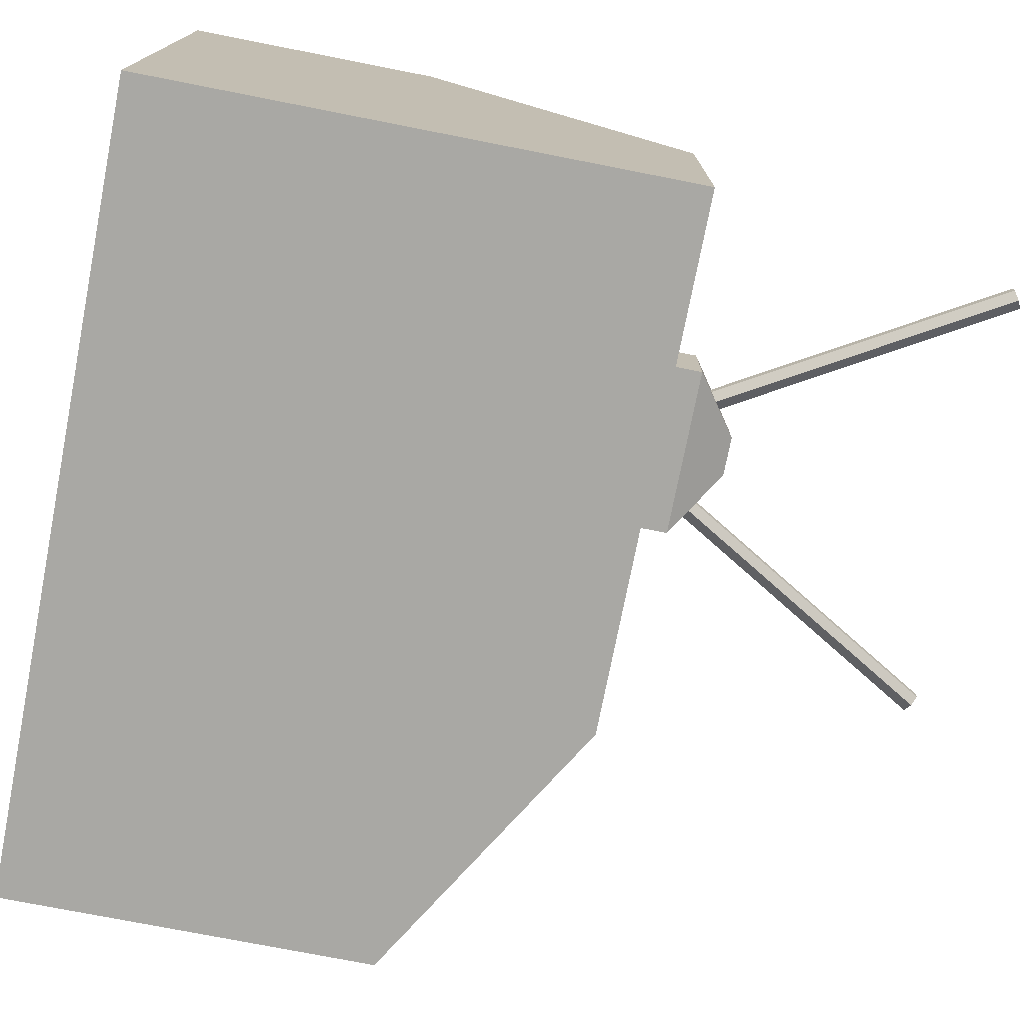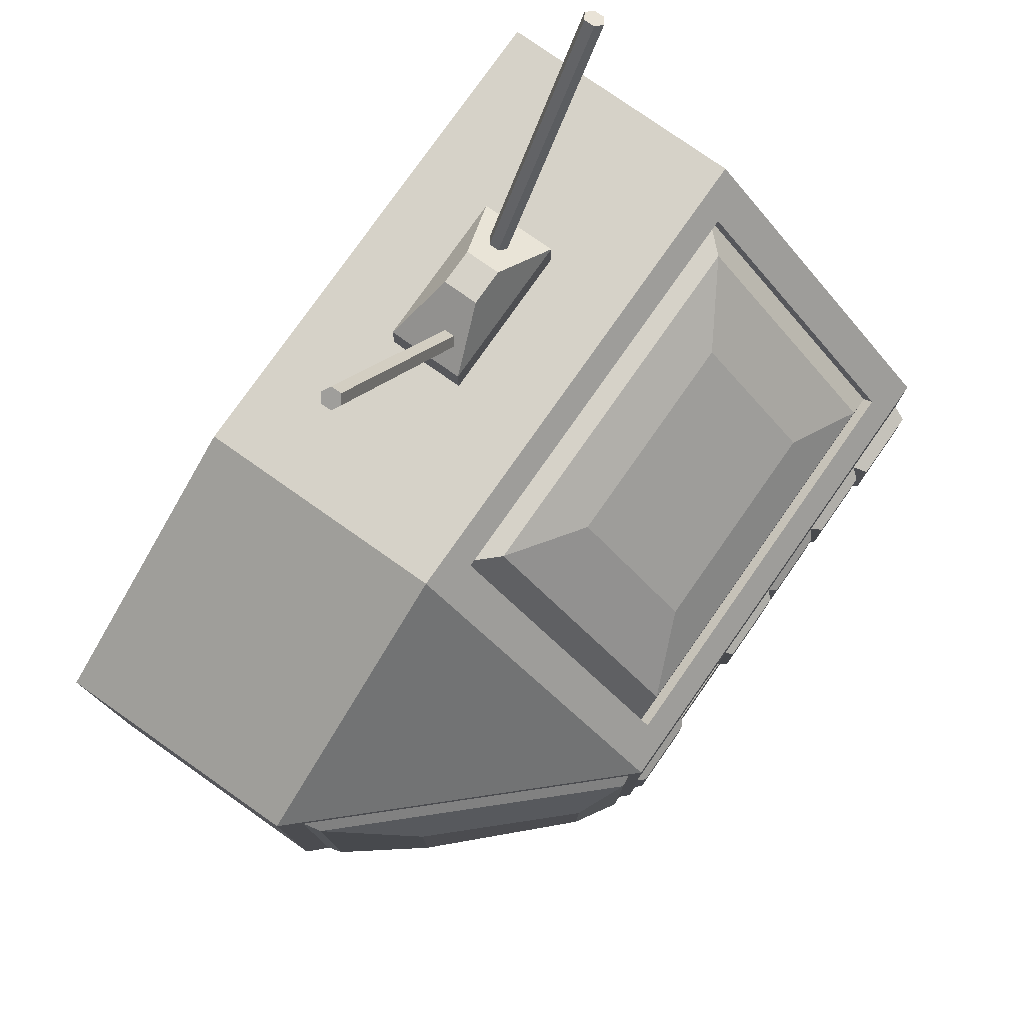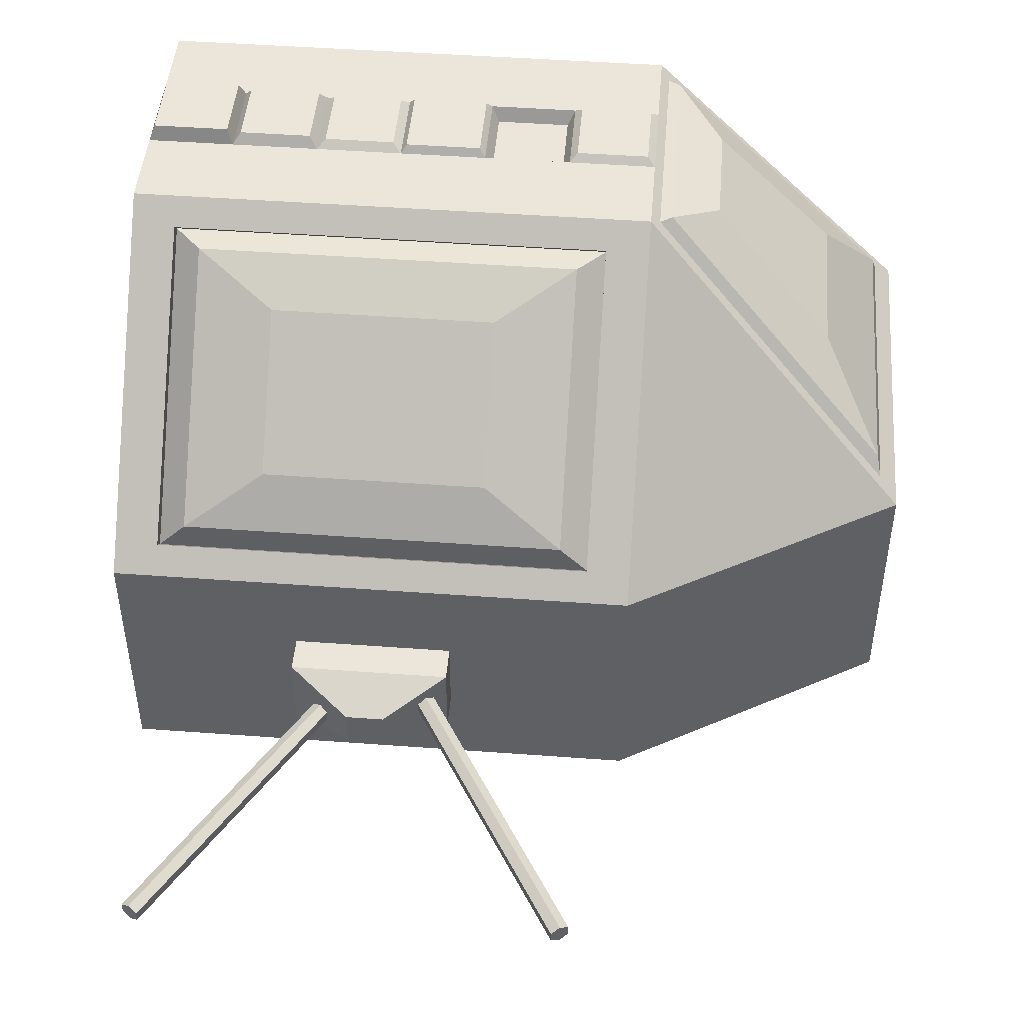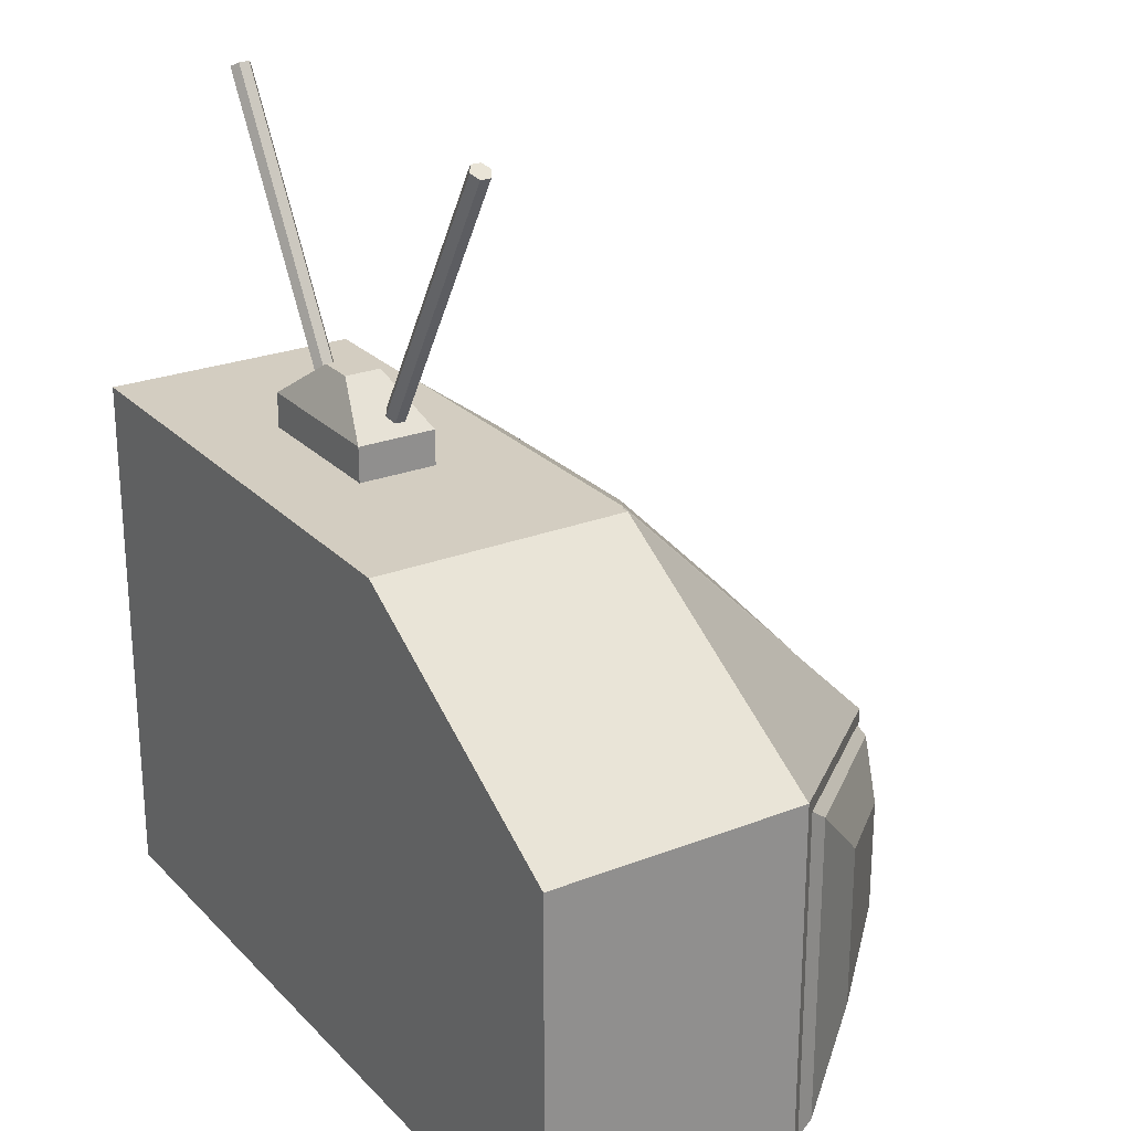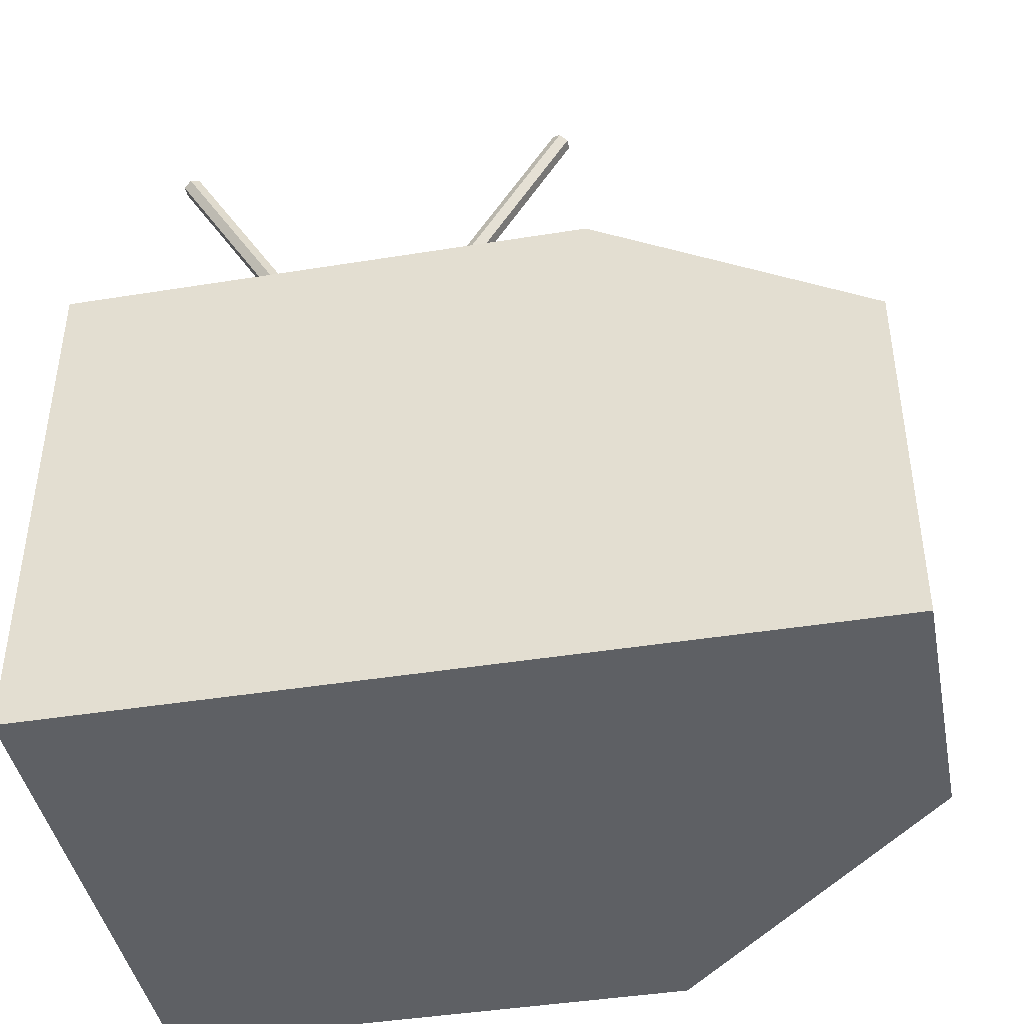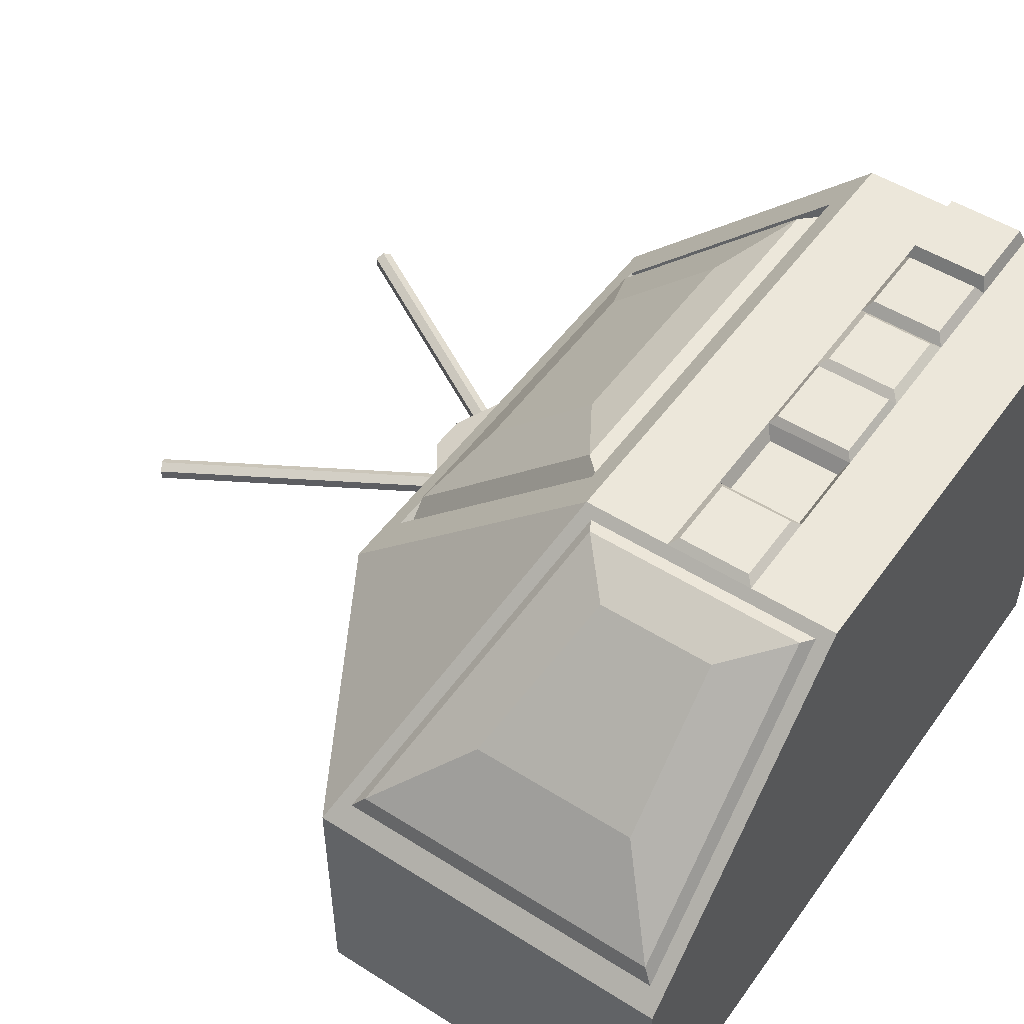
<metadata>
{"format":"obj","ext":"obj","renderer":"f3d","projection":"perspective","resolution":1024,"background":"white","views":[{"elev":-75.0,"azim":78.9,"up":"+Z"},{"elev":78.0,"azim":-54.9,"up":"+Y"},{"elev":47.2,"azim":-175.2,"up":"+Z"},{"elev":24.8,"azim":-122.4,"up":"+Y"},{"elev":-42.8,"azim":-169.1,"up":"+Y"},{"elev":50.8,"azim":-55.4,"up":"+Z"}]}
</metadata>
<code>
o Cube_Cube.012
v 0.1125 0.3992 -0.075
v 0.1125 0.5492 -0.075
v 0.1125 0.3992 0.075
v 0.1003 0.5428 0.004298
v -0.1125 0.3992 -0.075
v 0.1003 0.4785 0.06865
v -0.02325 0.5428 0.004298
v -0.02325 0.4785 0.06865
v 0.1125 0.5492 -0.002053
v 0.1125 0.4721 0.075
v -0.1125 0.5034 -0.075
v -0.03545 0.5492 -0.075
v -0.03545 0.3992 0.075
v -0.1125 0.3992 -0.002053
v -0.03545 0.5492 -0.002053
v -0.1125 0.5034 -0.002053
v -0.03545 0.4721 0.075
v 0.1003 0.5402 0.001646
v -0.02325 0.5402 0.001646
v -0.02325 0.4758 0.066
v 0.1003 0.4758 0.066
v -0.03545 0.4235 0.075
v -0.03545 0.4478 0.075
v 0.1125 0.4478 0.075
v 0.1125 0.4235 0.075
v 0.06318 0.4235 0.075
v 0.01387 0.4235 0.075
v 0.06318 0.4478 0.075
v 0.01387 0.4478 0.075
v -0.01079 0.4235 0.075
v 0.08784 0.4235 0.075
v 0.03853 0.4235 0.075
v -0.01079 0.4478 0.075
v 0.08784 0.4478 0.075
v 0.03853 0.4478 0.075
v -0.03332 0.4256 0.07695
v -0.03332 0.4457 0.07695
v -0.01291 0.4256 0.07695
v -0.01291 0.4457 0.07695
v 0.01181 0.4458 0.07097
v 0.01181 0.4255 0.07097
v -0.008731 0.4255 0.07097
v -0.008731 0.4458 0.07097
v 0.03691 0.4251 0.07717
v 0.01548 0.4251 0.07717
v 0.03691 0.4462 0.07717
v 0.01548 0.4462 0.07717
v 0.0608 0.4454 0.07704
v 0.0608 0.4258 0.07704
v 0.04092 0.4258 0.07704
v 0.04092 0.4454 0.07704
v 0.08568 0.4256 0.07798
v 0.06534 0.4256 0.07798
v 0.08568 0.4457 0.07798
v 0.06534 0.4457 0.07798
v 0.1109 0.4462 0.07926
v 0.1109 0.425 0.07926
v 0.08943 0.425 0.07926
v 0.08943 0.4462 0.07926
v -0.01538 0.5403 0.009997
v 0.09243 0.5403 0.009997
v -0.01538 0.4842 0.06615
v 0.09243 0.4842 0.06615
v 0.006891 0.5308 0.02372
v 0.07016 0.5308 0.02372
v 0.006891 0.4979 0.05668
v 0.07016 0.4979 0.05668
v -0.1074 0.4972 0.00305
v -0.038 0.469 0.07245
v -0.1074 0.4033 0.00305
v -0.038 0.4033 0.07245
v -0.038 0.4471 0.07245
v -0.038 0.4252 0.07245
v -0.1062 0.4933 0.00808
v -0.04146 0.4671 0.07277
v -0.1062 0.4058 0.00808
v -0.04146 0.4058 0.07277
v -0.04146 0.4467 0.07277
v -0.04146 0.4263 0.07277
v -0.08927 0.4687 0.03167
v -0.05493 0.4548 0.06601
v -0.08927 0.4223 0.03167
v -0.05493 0.4223 0.06601
v -0.05493 0.4439 0.06601
v -0.05493 0.4331 0.06601
v 0.06113 0.5492 -0.02738
v 0.01592 0.5492 -0.02738
v 0.01592 0.5492 -0.04967
v 0.06113 0.5492 -0.04967
v 0.06113 0.5591 -0.02738
v 0.01592 0.5591 -0.02738
v 0.01592 0.5591 -0.04967
v 0.06113 0.5591 -0.04967
v 0.04384 0.5714 -0.03334
v 0.03322 0.5714 -0.03334
v 0.03322 0.5714 -0.04371
v 0.04384 0.5714 -0.04371
v -0.02284 0.6382 -0.03256
v 0.02798 0.5521 -0.03256
v 0.04482 0.5522 -0.03634
v 0.095 0.6386 -0.03634
v 0.04257 0.5535 -0.03784
v 0.09275 0.64 -0.03784
v 0.04257 0.5535 -0.04084
v 0.09275 0.64 -0.04084
v 0.04482 0.5522 -0.04234
v 0.095 0.6386 -0.04234
v 0.04706 0.5508 -0.04084
v 0.09724 0.6373 -0.04084
v 0.04706 0.5508 -0.03784
v 0.09724 0.6373 -0.03784
v 0.02574 0.5508 -0.03406
v -0.02508 0.6369 -0.03406
v 0.02574 0.5508 -0.03706
v -0.02508 0.6369 -0.03706
v 0.02798 0.5521 -0.03856
v -0.02284 0.6382 -0.03856
v 0.03021 0.5534 -0.03706
v -0.02061 0.6395 -0.03706
v 0.03021 0.5534 -0.03406
v -0.02061 0.6395 -0.03406
f 14 16 11 5
f 5 11 12 2 1
f 3 13 14 5 1
f 1 2 9 10 24 25 3
f 15 16 17
f 9 15 7 4
f 16 14 70 68
f 15 12 11 16
f 2 12 88 89
f 15 17 8 7
f 17 10 6 8
f 10 9 4 6
f 18 19 60 61
f 7 19 18 4
f 8 20 19 7
f 6 21 20 8
f 4 18 21 6
f 22 30 38 36
f 17 23 33 29 35 28 34 24 10
f 28 26 53 55
f 27 32 44 45
f 26 28 48 49
f 34 31 58 59
f 30 27 41 42
f 27 30 22 13 3 25 31 26 32
f 38 39 37 36
f 23 22 36 37
f 30 33 39 38
f 33 23 37 39
f 41 40 43 42
f 29 33 43 40
f 27 29 40 41
f 33 30 42 43
f 44 46 47 45
f 29 27 45 47
f 35 29 47 46
f 32 35 46 44
f 49 48 51 50
f 28 35 51 48
f 35 32 50 51
f 32 26 49 50
f 52 54 55 53
f 34 28 55 54
f 31 34 54 52
f 26 31 52 53
f 57 56 59 58
f 25 24 56 57
f 31 25 57 58
f 24 34 59 56
f 63 61 65 67
f 21 18 61 63
f 19 20 62 60
f 20 21 63 62
f 65 64 66 67
f 60 62 66 64
f 62 63 67 66
f 61 60 64 65
f 71 73 79 77
f 13 22 73 71
f 14 13 71 70
f 22 23 72 73
f 17 16 68 69
f 23 17 69 72
f 78 75 81 84
f 70 71 77 76
f 69 68 74 75
f 73 72 78 79
f 72 69 75 78
f 68 70 76 74
f 80 82 83 85 84 81
f 74 76 82 80
f 77 79 85 83
f 76 77 83 82
f 75 74 80 81
f 79 78 84 85
f 88 87 91 92
f 12 15 87 88
f 15 9 86 87
f 9 2 89 86
f 90 93 97 94
f 86 89 93 90
f 87 86 90 91
f 89 88 92 93
f 95 94 97 96
f 91 90 94 95
f 93 92 96 97
f 92 91 95 96
f 113 98 121 119 117 115
f 100 101 103 102
f 116 117 119 118
f 102 103 105 104
f 99 112 114 116 118 120
f 114 115 117 116
f 104 105 107 106
f 120 121 98 99
f 112 113 115 114
f 106 107 109 108
f 103 101 111 109 107 105
f 99 98 113 112
f 108 109 111 110
f 118 119 121 120
f 110 111 101 100
f 100 102 104 106 108 110

</code>
